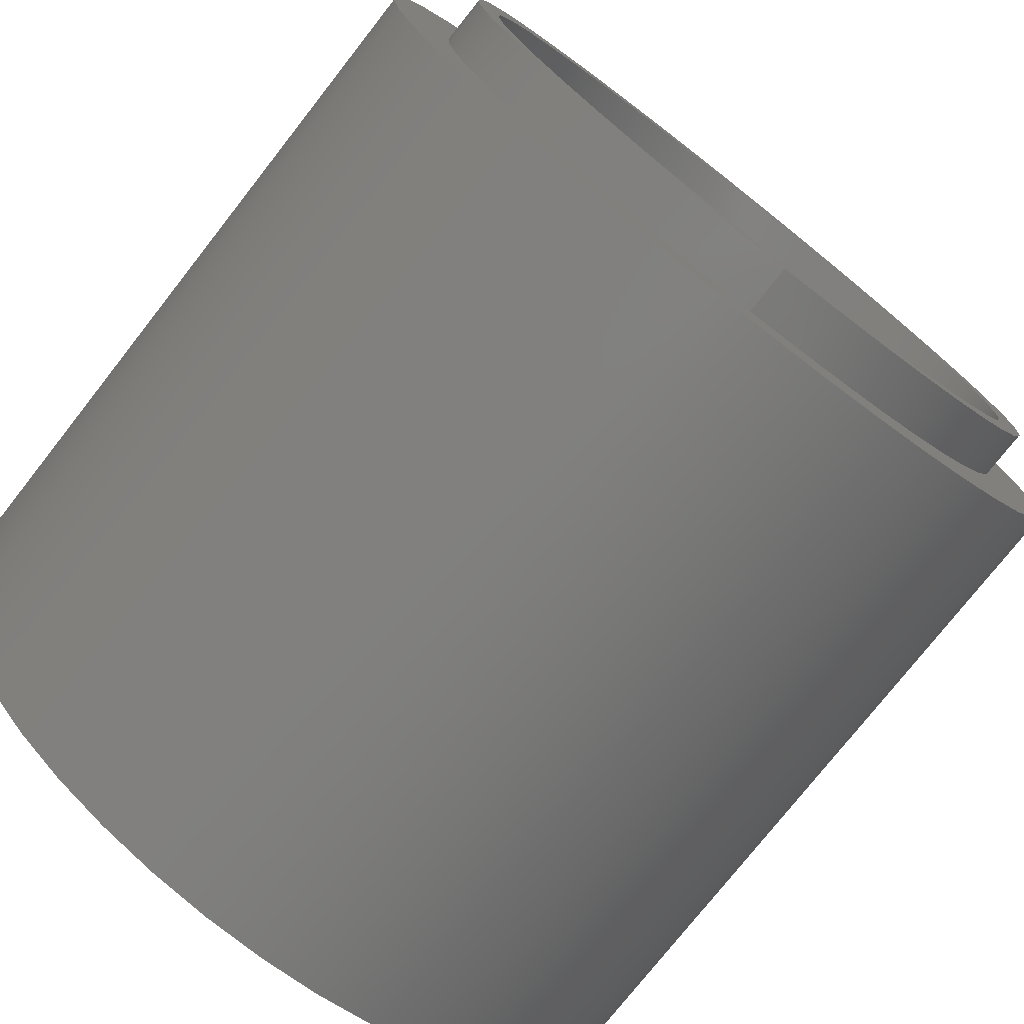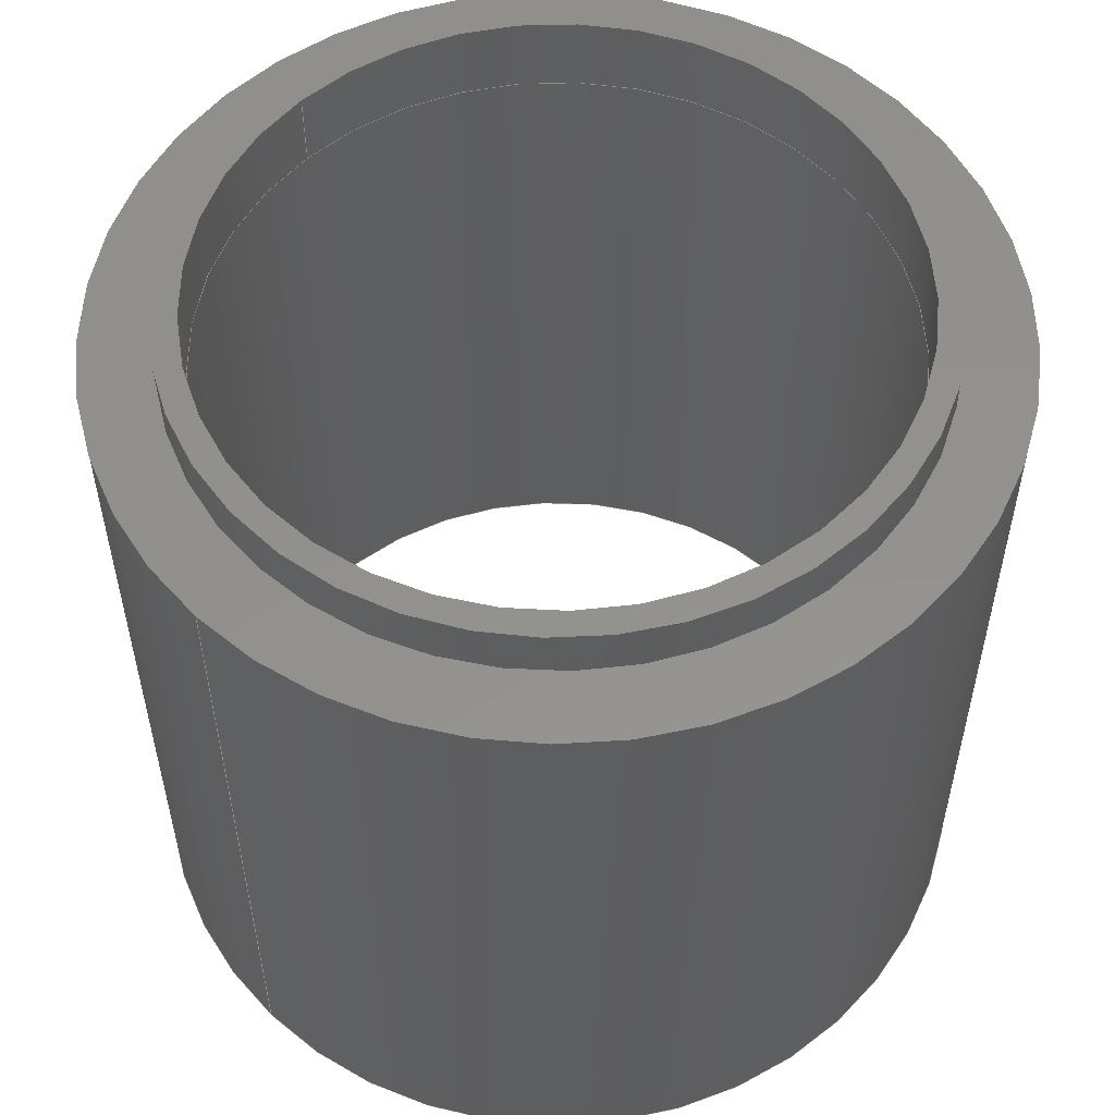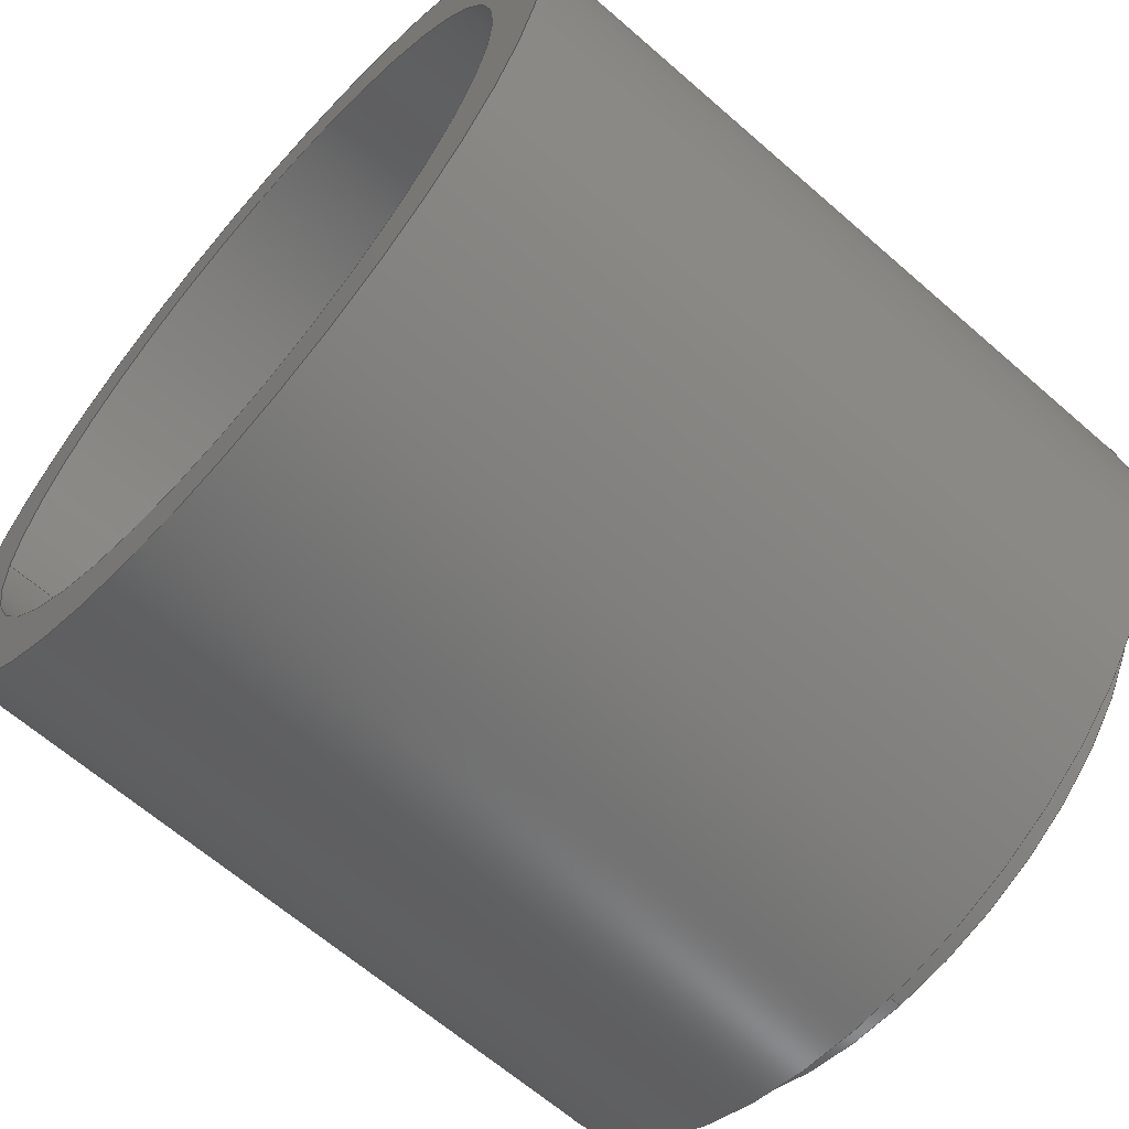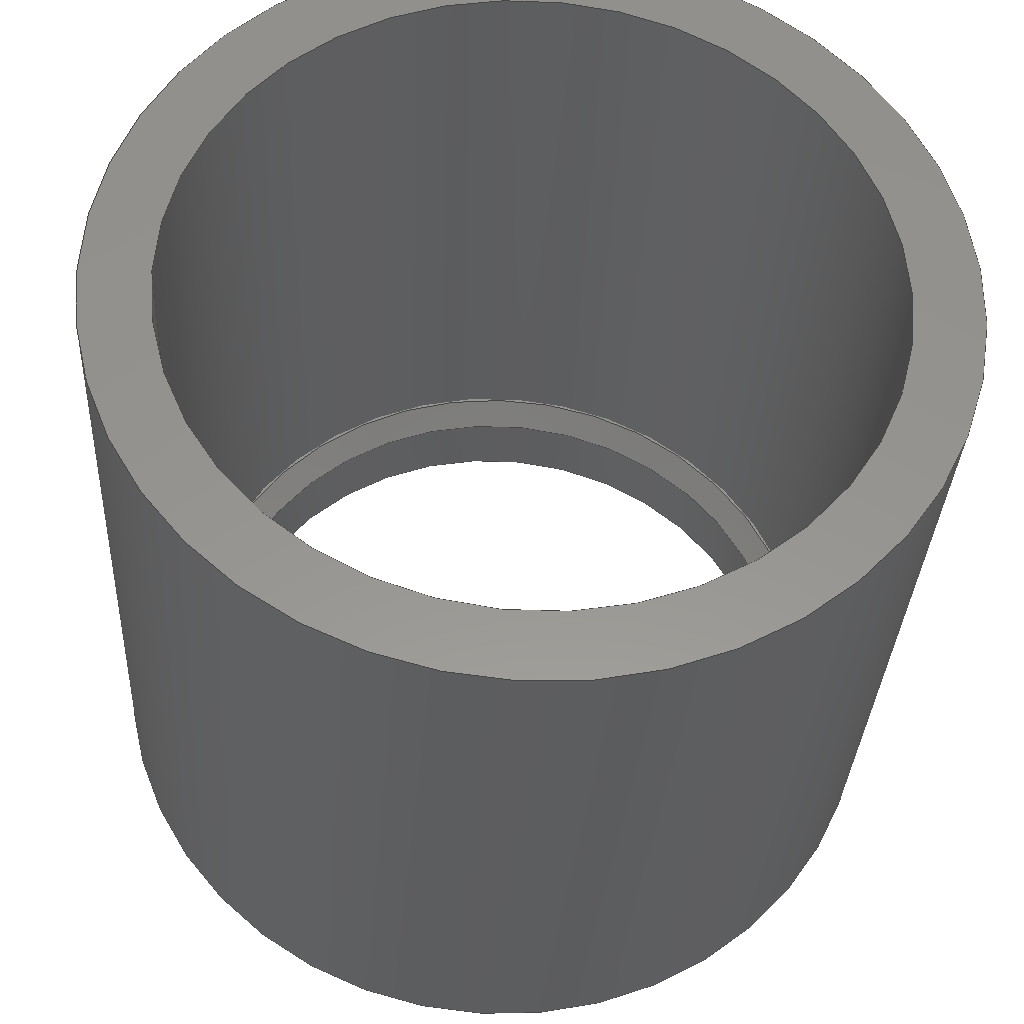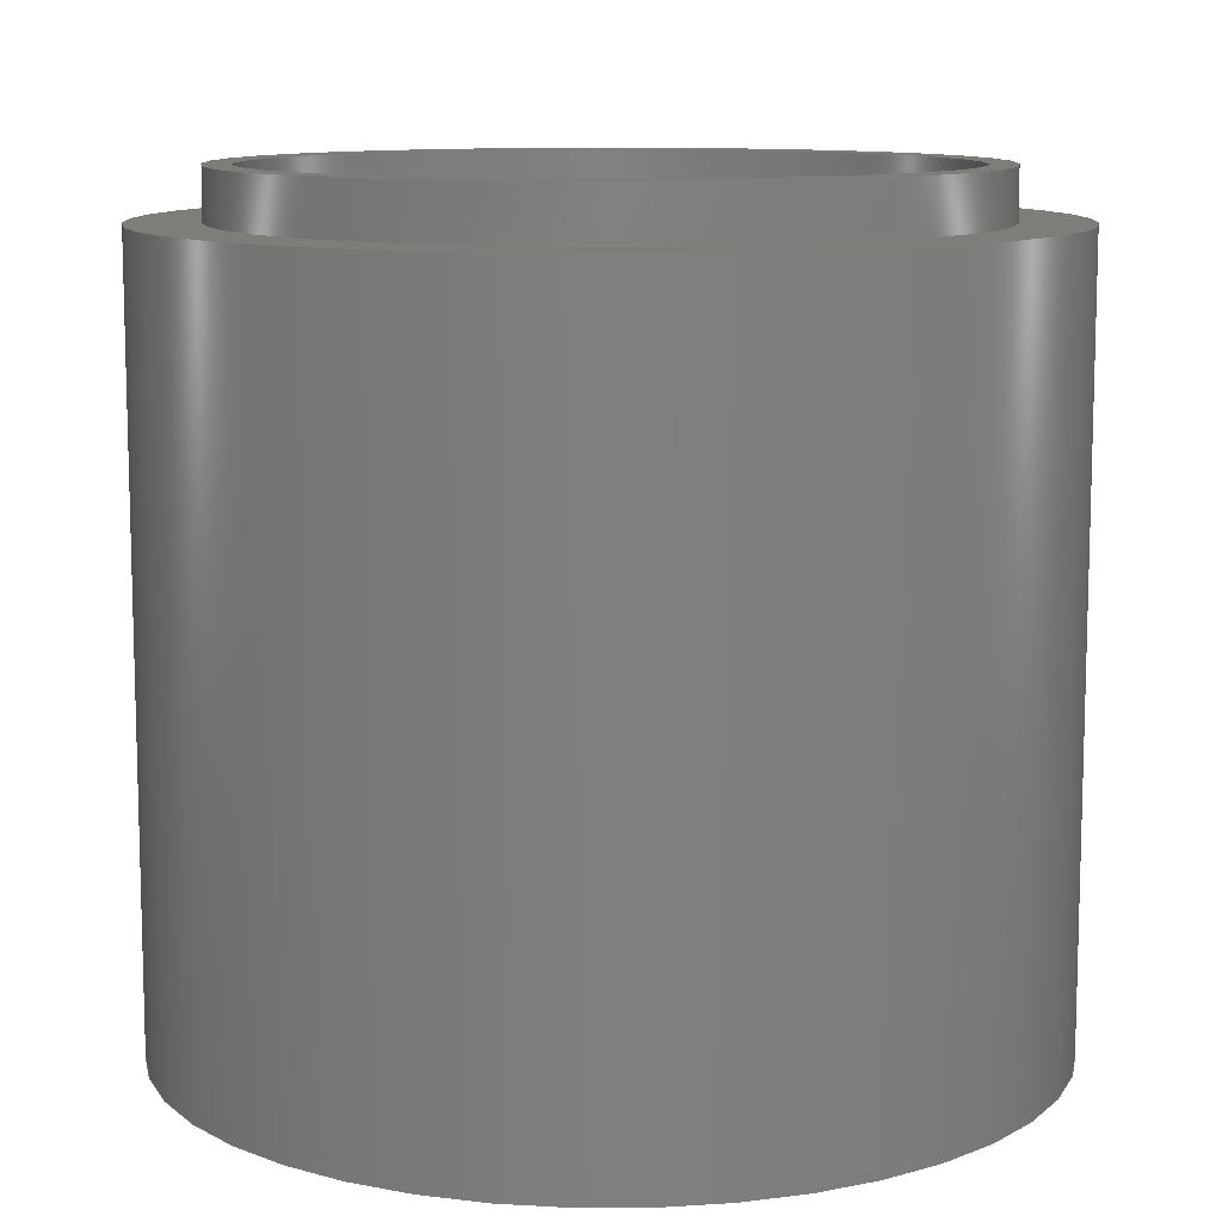
<metadata>
{"format":"step","ext":"step","renderer":"f3d","projection":"perspective","resolution":1024,"background":"white","views":[{"elev":-76.1,"azim":-38.1,"up":"+Y"},{"elev":55.2,"azim":134.6,"up":"+Z"},{"elev":-64.0,"azim":-131.5,"up":"+Y"},{"elev":-32.5,"azim":177.1,"up":"+Y"},{"elev":10.5,"azim":-37.7,"up":"+Z"}]}
</metadata>
<code>
ISO-10303-21;
DATA;
#1 = APPLICATION_PROTOCOL_DEFINITION('international standard',
  'automotive_design',2000,#2);
#2 = APPLICATION_CONTEXT(
  'core data for automotive mechanical design processes');
#3 = SHAPE_DEFINITION_REPRESENTATION(#4,#10);
#4 = PRODUCT_DEFINITION_SHAPE('','',#5);
#5 = PRODUCT_DEFINITION('design','',#6,#9);
#6 = PRODUCT_DEFINITION_FORMATION('','',#7);
#7 = PRODUCT('Тіло001','Тіло001','',(#8));
#8 = PRODUCT_CONTEXT('',#2,'mechanical');
#9 = PRODUCT_DEFINITION_CONTEXT('part definition',#2,'design');
#10 = ADVANCED_BREP_SHAPE_REPRESENTATION('',(#11,#15),#242);
#11 = AXIS2_PLACEMENT_3D('',#12,#13,#14);
#12 = CARTESIAN_POINT('',(0,0,0));
#13 = DIRECTION('',(0,0,1));
#14 = DIRECTION('',(1,0,-0));
#15 = MANIFOLD_SOLID_BREP('',#16);
#16 = CLOSED_SHELL('',(#17,#54,#79,#105,#130,#150,#170,#195,#229));
#17 = ADVANCED_FACE('',(#18,#29),#49,.F.);
#18 = FACE_BOUND('',#19,.F.);
#19 = EDGE_LOOP('',(#20));
#20 = ORIENTED_EDGE('',*,*,#21,.F.);
#21 = EDGE_CURVE('',#22,#22,#24,.T.);
#22 = VERTEX_POINT('',#23);
#23 = CARTESIAN_POINT('',(-2.698e-15,-14.15,-2));
#24 = CIRCLE('',#25,14.15);
#25 = AXIS2_PLACEMENT_3D('',#26,#27,#28);
#26 = CARTESIAN_POINT('',(4.441e-16,-5.551e-16,-2));
#27 = DIRECTION('',(-2.22e-16,2.776e-16,1));
#28 = DIRECTION('',(-2.22e-16,-1,2.776e-16));
#29 = FACE_BOUND('',#30,.F.);
#30 = EDGE_LOOP('',(#31,#42));
#31 = ORIENTED_EDGE('',*,*,#32,.T.);
#32 = EDGE_CURVE('',#33,#35,#37,.T.);
#33 = VERTEX_POINT('',#34);
#34 = CARTESIAN_POINT('',(-2.72e-15,-14.25,-2));
#35 = VERTEX_POINT('',#36);
#36 = CARTESIAN_POINT('',(14.25,3.726e-14,-2));
#37 = CIRCLE('',#38,14.25);
#38 = AXIS2_PLACEMENT_3D('',#39,#40,#41);
#39 = CARTESIAN_POINT('',(4.441e-16,-5.551e-16,-2));
#40 = DIRECTION('',(-2.22e-16,2.776e-16,1));
#41 = DIRECTION('',(-2.22e-16,-1,2.776e-16));
#42 = ORIENTED_EDGE('',*,*,#43,.T.);
#43 = EDGE_CURVE('',#35,#33,#44,.T.);
#44 = CIRCLE('',#45,14.25);
#45 = AXIS2_PLACEMENT_3D('',#46,#47,#48);
#46 = CARTESIAN_POINT('',(4.441e-16,-5.551e-16,-2));
#47 = DIRECTION('',(-2.22e-16,2.776e-16,1));
#48 = DIRECTION('',(-2.22e-16,-1,2.776e-16));
#49 = PLANE('',#50);
#50 = AXIS2_PLACEMENT_3D('',#51,#52,#53);
#51 = CARTESIAN_POINT('',(4.441e-16,-5.551e-16,-2));
#52 = DIRECTION('',(-2.22e-16,2.776e-16,1));
#53 = DIRECTION('',(-2.22e-16,-1,2.776e-16));
#54 = ADVANCED_FACE('',(#55),#74,.F.);
#55 = FACE_BOUND('',#56,.F.);
#56 = EDGE_LOOP('',(#57,#65,#66,#67));
#57 = ORIENTED_EDGE('',*,*,#58,.F.);
#58 = EDGE_CURVE('',#22,#59,#61,.T.);
#59 = VERTEX_POINT('',#60);
#60 = CARTESIAN_POINT('',(-2.698e-15,-13.25,-1.1));
#61 = LINE('',#62,#63);
#62 = CARTESIAN_POINT('',(-2.698e-15,-13.25,-1.1));
#63 = VECTOR('',#64,1);
#64 = DIRECTION('',(4.93e-32,0.7071,0.7071));
#65 = ORIENTED_EDGE('',*,*,#21,.T.);
#66 = ORIENTED_EDGE('',*,*,#58,.T.);
#67 = ORIENTED_EDGE('',*,*,#68,.F.);
#68 = EDGE_CURVE('',#59,#59,#69,.T.);
#69 = CIRCLE('',#70,13.25);
#70 = AXIS2_PLACEMENT_3D('',#71,#72,#73);
#71 = CARTESIAN_POINT('',(2.442e-16,-3.053e-16,-1.1));
#72 = DIRECTION('',(-2.22e-16,2.776e-16,1));
#73 = DIRECTION('',(-2.22e-16,-1,2.776e-16));
#74 = CONICAL_SURFACE('',#75,13.25,0.7854);
#75 = AXIS2_PLACEMENT_3D('',#76,#77,#78);
#76 = CARTESIAN_POINT('',(2.442e-16,-3.053e-16,-1.1));
#77 = DIRECTION('',(2.22e-16,-2.776e-16,-1));
#78 = DIRECTION('',(-2.22e-16,-1,2.776e-16));
#79 = ADVANCED_FACE('',(#80),#100,.F.);
#80 = FACE_BOUND('',#81,.F.);
#81 = EDGE_LOOP('',(#82,#83,#91,#98,#99));
#82 = ORIENTED_EDGE('',*,*,#43,.F.);
#83 = ORIENTED_EDGE('',*,*,#84,.T.);
#84 = EDGE_CURVE('',#35,#85,#87,.T.);
#85 = VERTEX_POINT('',#86);
#86 = CARTESIAN_POINT('',(14.25,0,-30));
#87 = LINE('',#88,#89);
#88 = CARTESIAN_POINT('',(14.25,0,0));
#89 = VECTOR('',#90,1);
#90 = DIRECTION('',(-0,-0,-1));
#91 = ORIENTED_EDGE('',*,*,#92,.T.);
#92 = EDGE_CURVE('',#85,#85,#93,.T.);
#93 = CIRCLE('',#94,14.25);
#94 = AXIS2_PLACEMENT_3D('',#95,#96,#97);
#95 = CARTESIAN_POINT('',(0,0,-30));
#96 = DIRECTION('',(0,0,1));
#97 = DIRECTION('',(1,0,0));
#98 = ORIENTED_EDGE('',*,*,#84,.F.);
#99 = ORIENTED_EDGE('',*,*,#32,.F.);
#100 = CYLINDRICAL_SURFACE('',#101,14.25);
#101 = AXIS2_PLACEMENT_3D('',#102,#103,#104);
#102 = CARTESIAN_POINT('',(0,0,0));
#103 = DIRECTION('',(0,0,1));
#104 = DIRECTION('',(1,0,0));
#105 = ADVANCED_FACE('',(#106),#125,.F.);
#106 = FACE_BOUND('',#107,.F.);
#107 = EDGE_LOOP('',(#108,#116,#117,#118));
#108 = ORIENTED_EDGE('',*,*,#109,.F.);
#109 = EDGE_CURVE('',#59,#110,#112,.T.);
#110 = VERTEX_POINT('',#111);
#111 = CARTESIAN_POINT('',(-3.386e-15,-13.25,2));
#112 = LINE('',#113,#114);
#113 = CARTESIAN_POINT('',(-2.498e-15,-13.25,-2));
#114 = VECTOR('',#115,1);
#115 = DIRECTION('',(-2.22e-16,2.22e-16,1));
#116 = ORIENTED_EDGE('',*,*,#68,.T.);
#117 = ORIENTED_EDGE('',*,*,#109,.T.);
#118 = ORIENTED_EDGE('',*,*,#119,.F.);
#119 = EDGE_CURVE('',#110,#110,#120,.T.);
#120 = CIRCLE('',#121,13.25);
#121 = AXIS2_PLACEMENT_3D('',#122,#123,#124);
#122 = CARTESIAN_POINT('',(-4.441e-16,5.551e-16,2));
#123 = DIRECTION('',(-2.22e-16,2.776e-16,1));
#124 = DIRECTION('',(-2.22e-16,-1,2.776e-16));
#125 = CYLINDRICAL_SURFACE('',#126,13.25);
#126 = AXIS2_PLACEMENT_3D('',#127,#128,#129);
#127 = CARTESIAN_POINT('',(4.441e-16,-5.551e-16,-2));
#128 = DIRECTION('',(-2.22e-16,2.776e-16,1));
#129 = DIRECTION('',(-2.22e-16,-1,2.776e-16));
#130 = ADVANCED_FACE('',(#131,#142),#145,.F.);
#131 = FACE_BOUND('',#132,.F.);
#132 = EDGE_LOOP('',(#133));
#133 = ORIENTED_EDGE('',*,*,#134,.T.);
#134 = EDGE_CURVE('',#135,#135,#137,.T.);
#135 = VERTEX_POINT('',#136);
#136 = CARTESIAN_POINT('',(17,0,-30));
#137 = CIRCLE('',#138,17);
#138 = AXIS2_PLACEMENT_3D('',#139,#140,#141);
#139 = CARTESIAN_POINT('',(0,0,-30));
#140 = DIRECTION('',(0,0,1));
#141 = DIRECTION('',(1,0,0));
#142 = FACE_BOUND('',#143,.T.);
#143 = EDGE_LOOP('',(#144));
#144 = ORIENTED_EDGE('',*,*,#92,.T.);
#145 = PLANE('',#146);
#146 = AXIS2_PLACEMENT_3D('',#147,#148,#149);
#147 = CARTESIAN_POINT('',(-1.4e-15,-7.276e-16,-30)
  );
#148 = DIRECTION('',(0,0,1));
#149 = DIRECTION('',(1,0,0));
#150 = ADVANCED_FACE('',(#151,#154),#165,.F.);
#151 = FACE_BOUND('',#152,.F.);
#152 = EDGE_LOOP('',(#153));
#153 = ORIENTED_EDGE('',*,*,#119,.T.);
#154 = FACE_BOUND('',#155,.F.);
#155 = EDGE_LOOP('',(#156));
#156 = ORIENTED_EDGE('',*,*,#157,.F.);
#157 = EDGE_CURVE('',#158,#158,#160,.T.);
#158 = VERTEX_POINT('',#159);
#159 = CARTESIAN_POINT('',(-3.608e-15,-14.25,2));
#160 = CIRCLE('',#161,14.25);
#161 = AXIS2_PLACEMENT_3D('',#162,#163,#164);
#162 = CARTESIAN_POINT('',(-4.441e-16,5.551e-16,2));
#163 = DIRECTION('',(-2.22e-16,2.776e-16,1));
#164 = DIRECTION('',(-2.22e-16,-1,2.776e-16));
#165 = PLANE('',#166);
#166 = AXIS2_PLACEMENT_3D('',#167,#168,#169);
#167 = CARTESIAN_POINT('',(-4.441e-16,5.551e-16,2));
#168 = DIRECTION('',(2.22e-16,-2.776e-16,-1));
#169 = DIRECTION('',(2.22e-16,1,-2.776e-16));
#170 = ADVANCED_FACE('',(#171),#190,.T.);
#171 = FACE_BOUND('',#172,.T.);
#172 = EDGE_LOOP('',(#173,#181,#182,#183));
#173 = ORIENTED_EDGE('',*,*,#174,.T.);
#174 = EDGE_CURVE('',#175,#135,#177,.T.);
#175 = VERTEX_POINT('',#176);
#176 = CARTESIAN_POINT('',(17,0,0));
#177 = LINE('',#178,#179);
#178 = CARTESIAN_POINT('',(17,0,0));
#179 = VECTOR('',#180,1);
#180 = DIRECTION('',(-0,-0,-1));
#181 = ORIENTED_EDGE('',*,*,#134,.T.);
#182 = ORIENTED_EDGE('',*,*,#174,.F.);
#183 = ORIENTED_EDGE('',*,*,#184,.F.);
#184 = EDGE_CURVE('',#175,#175,#185,.T.);
#185 = CIRCLE('',#186,17);
#186 = AXIS2_PLACEMENT_3D('',#187,#188,#189);
#187 = CARTESIAN_POINT('',(0,0,0));
#188 = DIRECTION('',(0,0,1));
#189 = DIRECTION('',(1,0,0));
#190 = CYLINDRICAL_SURFACE('',#191,17);
#191 = AXIS2_PLACEMENT_3D('',#192,#193,#194);
#192 = CARTESIAN_POINT('',(0,0,0));
#193 = DIRECTION('',(0,0,1));
#194 = DIRECTION('',(1,0,0));
#195 = ADVANCED_FACE('',(#196),#224,.T.);
#196 = FACE_BOUND('',#197,.F.);
#197 = EDGE_LOOP('',(#198,#206,#207,#208,#217));
#198 = ORIENTED_EDGE('',*,*,#199,.F.);
#199 = EDGE_CURVE('',#158,#200,#202,.T.);
#200 = VERTEX_POINT('',#201);
#201 = CARTESIAN_POINT('',(1.363e-13,-14.25,0));
#202 = LINE('',#203,#204);
#203 = CARTESIAN_POINT('',(-3.608e-15,-14.25,2));
#204 = VECTOR('',#205,1);
#205 = DIRECTION('',(2.22e-16,-2.22e-16,-1));
#206 = ORIENTED_EDGE('',*,*,#157,.T.);
#207 = ORIENTED_EDGE('',*,*,#199,.T.);
#208 = ORIENTED_EDGE('',*,*,#209,.F.);
#209 = EDGE_CURVE('',#210,#200,#212,.T.);
#210 = VERTEX_POINT('',#211);
#211 = CARTESIAN_POINT('',(14.25,0,0));
#212 = CIRCLE('',#213,14.25);
#213 = AXIS2_PLACEMENT_3D('',#214,#215,#216);
#214 = CARTESIAN_POINT('',(0,0,0));
#215 = DIRECTION('',(0,0,1));
#216 = DIRECTION('',(1,0,0));
#217 = ORIENTED_EDGE('',*,*,#218,.F.);
#218 = EDGE_CURVE('',#200,#210,#219,.T.);
#219 = CIRCLE('',#220,14.25);
#220 = AXIS2_PLACEMENT_3D('',#221,#222,#223);
#221 = CARTESIAN_POINT('',(0,0,0));
#222 = DIRECTION('',(0,0,1));
#223 = DIRECTION('',(1,0,0));
#224 = CYLINDRICAL_SURFACE('',#225,14.25);
#225 = AXIS2_PLACEMENT_3D('',#226,#227,#228);
#226 = CARTESIAN_POINT('',(-4.441e-16,5.551e-16,2));
#227 = DIRECTION('',(2.22e-16,-2.776e-16,-1));
#228 = DIRECTION('',(-2.22e-16,-1,2.776e-16));
#229 = ADVANCED_FACE('',(#230,#233),#237,.T.);
#230 = FACE_BOUND('',#231,.T.);
#231 = EDGE_LOOP('',(#232));
#232 = ORIENTED_EDGE('',*,*,#184,.T.);
#233 = FACE_BOUND('',#234,.F.);
#234 = EDGE_LOOP('',(#235,#236));
#235 = ORIENTED_EDGE('',*,*,#209,.T.);
#236 = ORIENTED_EDGE('',*,*,#218,.T.);
#237 = PLANE('',#238);
#238 = AXIS2_PLACEMENT_3D('',#239,#240,#241);
#239 = CARTESIAN_POINT('',(-1.4e-15,-7.276e-16,0));
#240 = DIRECTION('',(0,0,1));
#241 = DIRECTION('',(1,0,0));
#242 = ( GEOMETRIC_REPRESENTATION_CONTEXT(3) 
GLOBAL_UNCERTAINTY_ASSIGNED_CONTEXT((#246)) GLOBAL_UNIT_ASSIGNED_CONTEXT
((#243,#244,#245)) REPRESENTATION_CONTEXT('Context #1',
  '3D Context with UNIT and UNCERTAINTY') );
#243 = ( LENGTH_UNIT() NAMED_UNIT(*) SI_UNIT(.MILLI.,.METRE.) );
#244 = ( NAMED_UNIT(*) PLANE_ANGLE_UNIT() SI_UNIT($,.RADIAN.) );
#245 = ( NAMED_UNIT(*) SI_UNIT($,.STERADIAN.) SOLID_ANGLE_UNIT() );
#246 = UNCERTAINTY_MEASURE_WITH_UNIT(LENGTH_MEASURE(1e-07),#243,
  'distance_accuracy_value','confusion accuracy');
#247 = PRODUCT_RELATED_PRODUCT_CATEGORY('part',$,(#7));
#248 = MECHANICAL_DESIGN_GEOMETRIC_PRESENTATION_REPRESENTATION('',(#249)
  ,#242);
#249 = STYLED_ITEM('color',(#250),#15);
#250 = PRESENTATION_STYLE_ASSIGNMENT((#251,#257));
#251 = SURFACE_STYLE_USAGE(.BOTH.,#252);
#252 = SURFACE_SIDE_STYLE('',(#253));
#253 = SURFACE_STYLE_FILL_AREA(#254);
#254 = FILL_AREA_STYLE('',(#255));
#255 = FILL_AREA_STYLE_COLOUR('',#256);
#256 = COLOUR_RGB('',0.8,0.8,0.8);
#257 = CURVE_STYLE('',#258,POSITIVE_LENGTH_MEASURE(0.1),#259);
#258 = DRAUGHTING_PRE_DEFINED_CURVE_FONT('continuous');
#259 = COLOUR_RGB('',0.09804,0.09804,
  0.09804);
ENDSEC;
END-ISO-10303-21;

</code>
